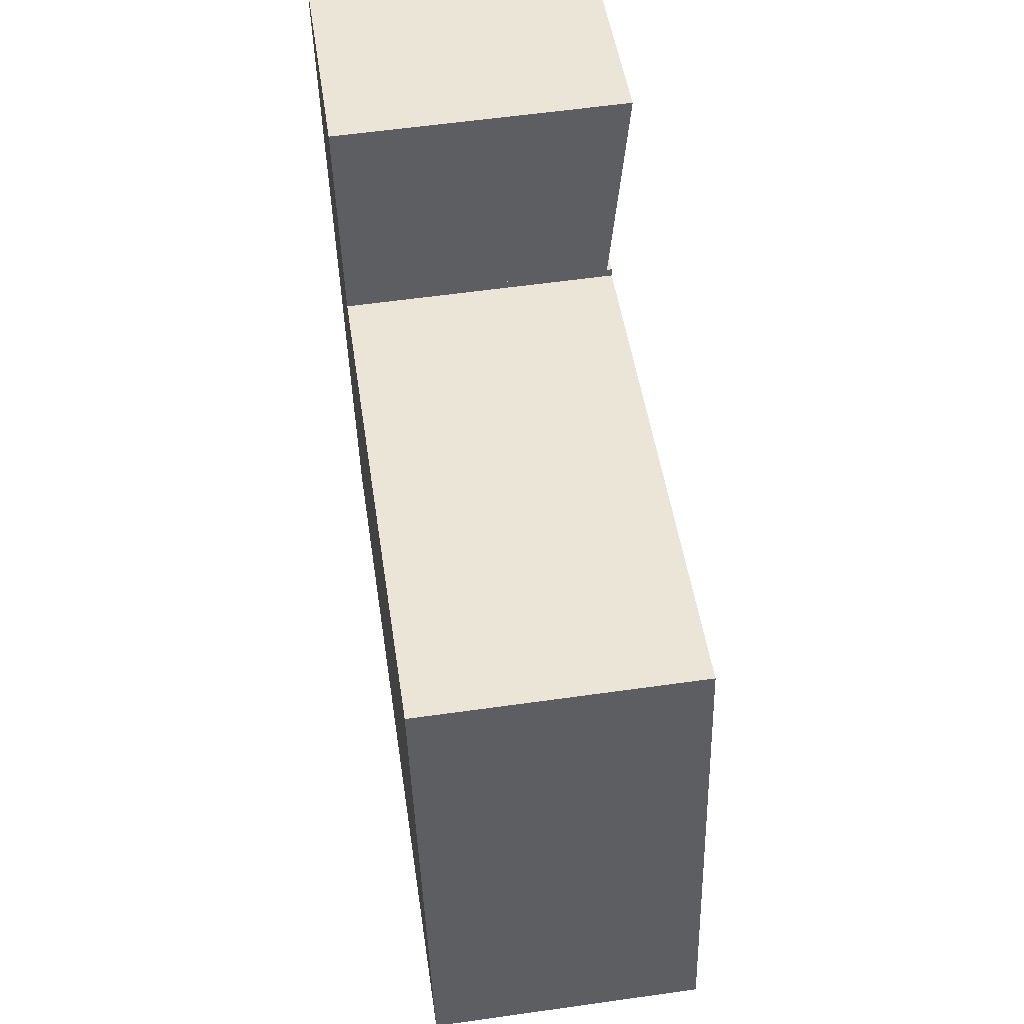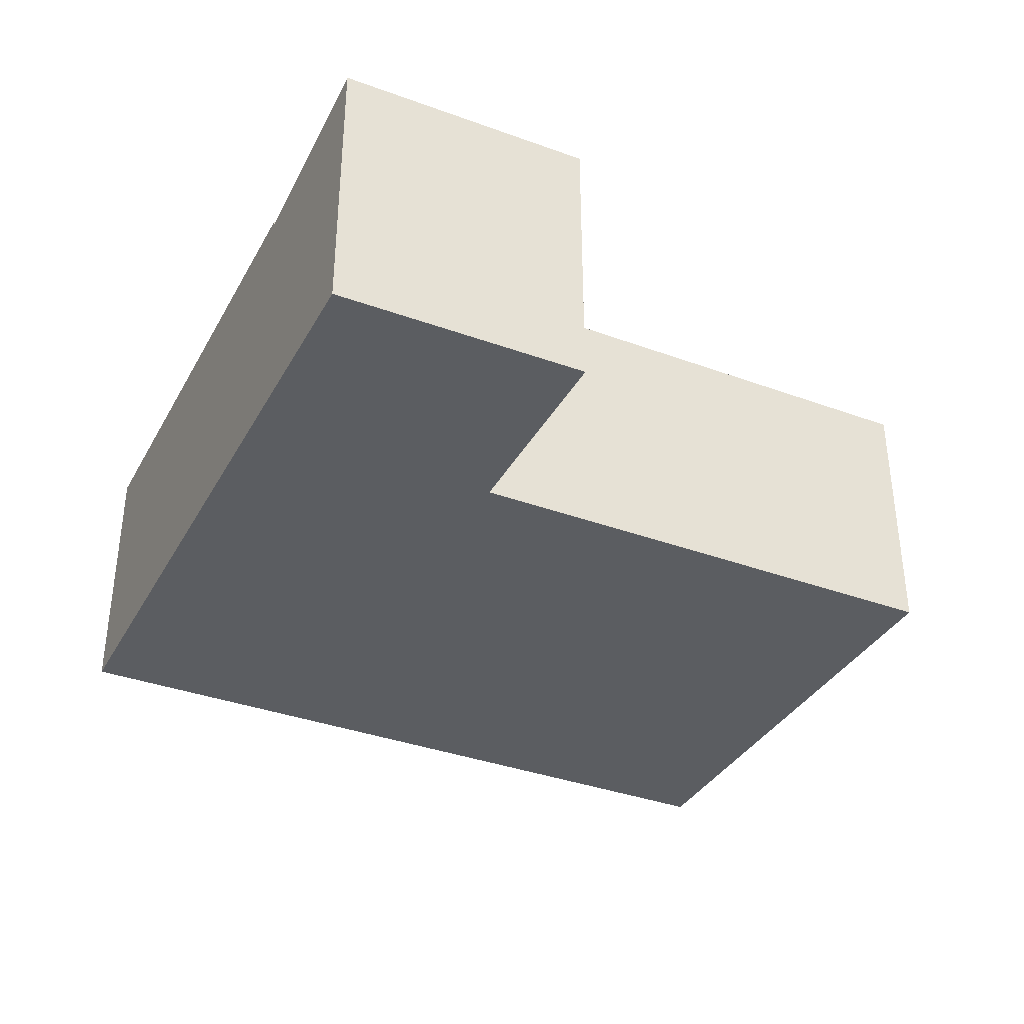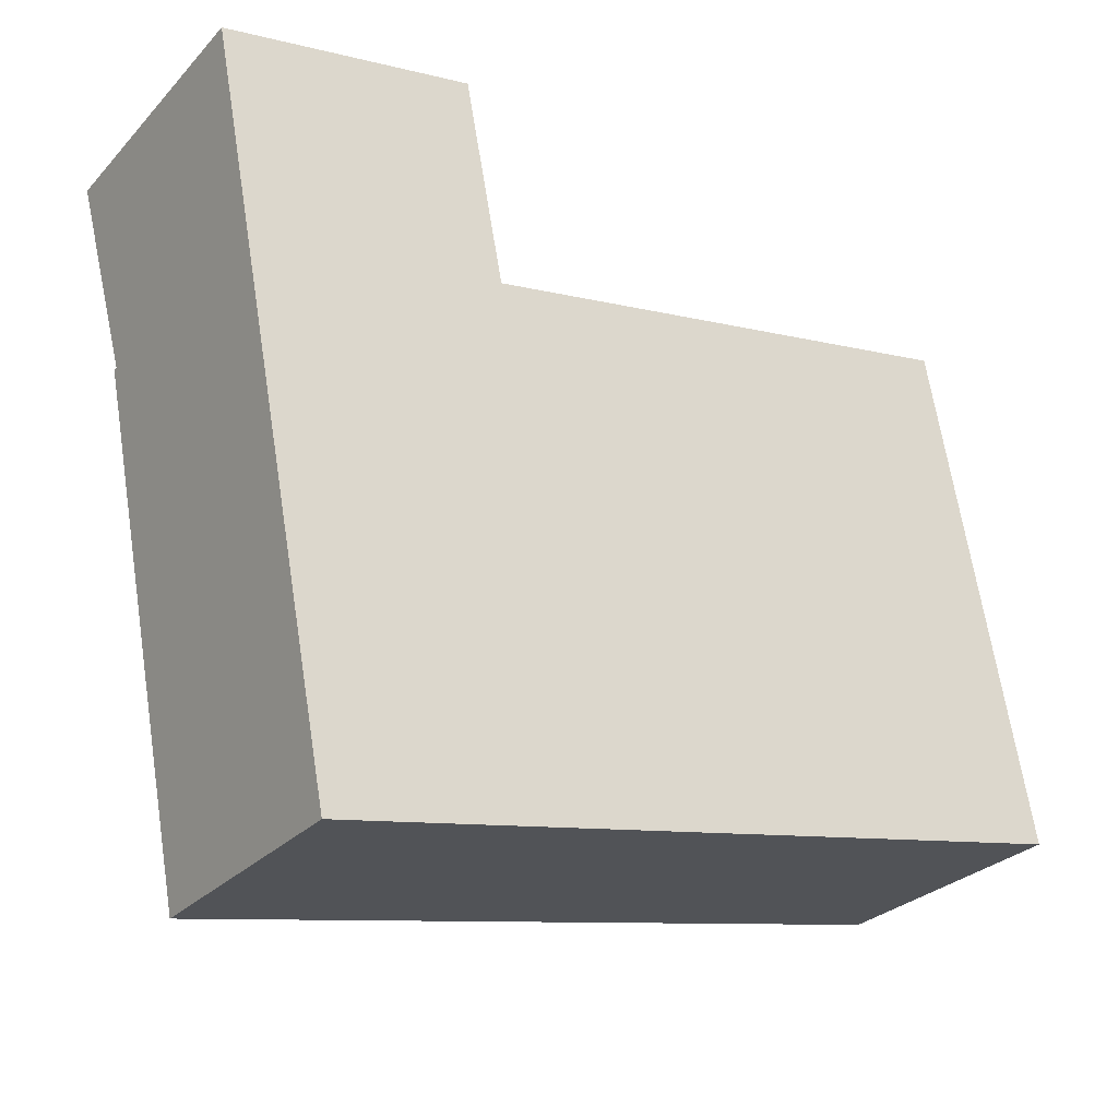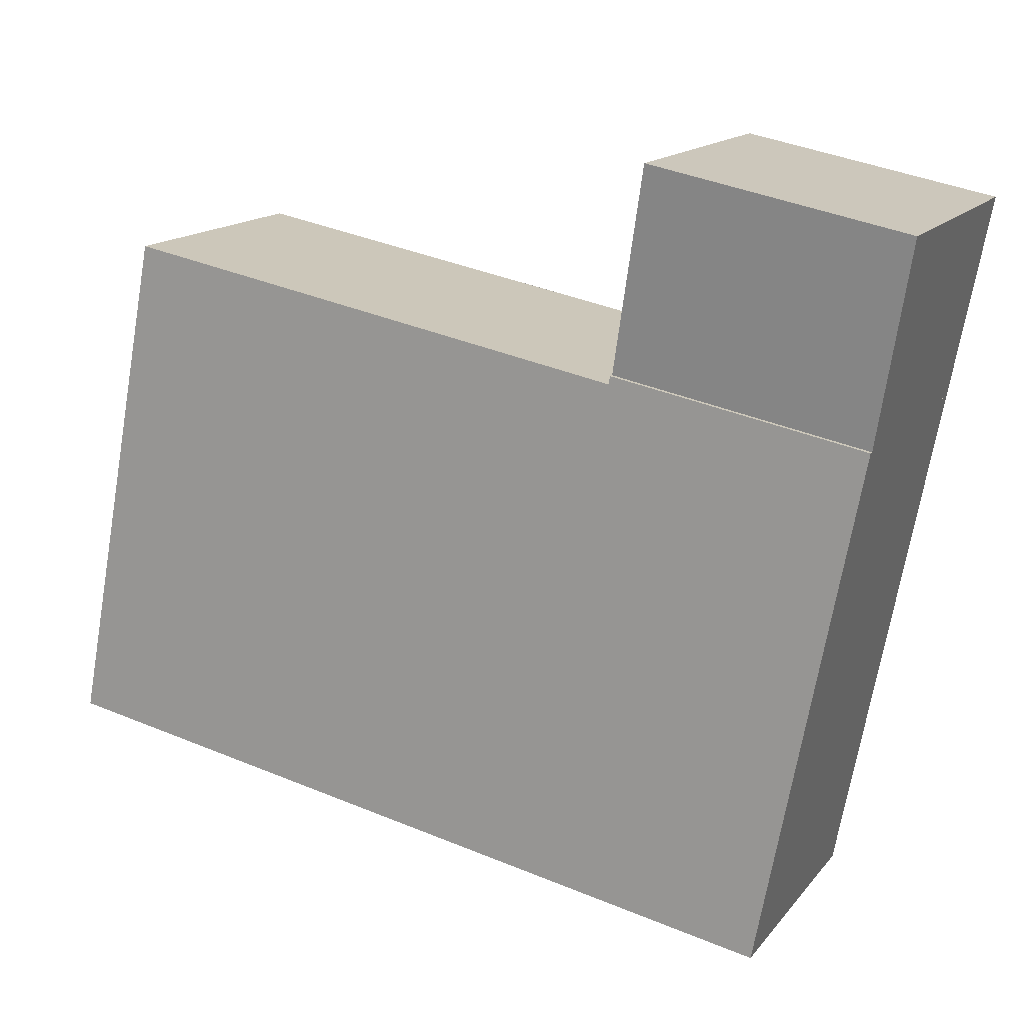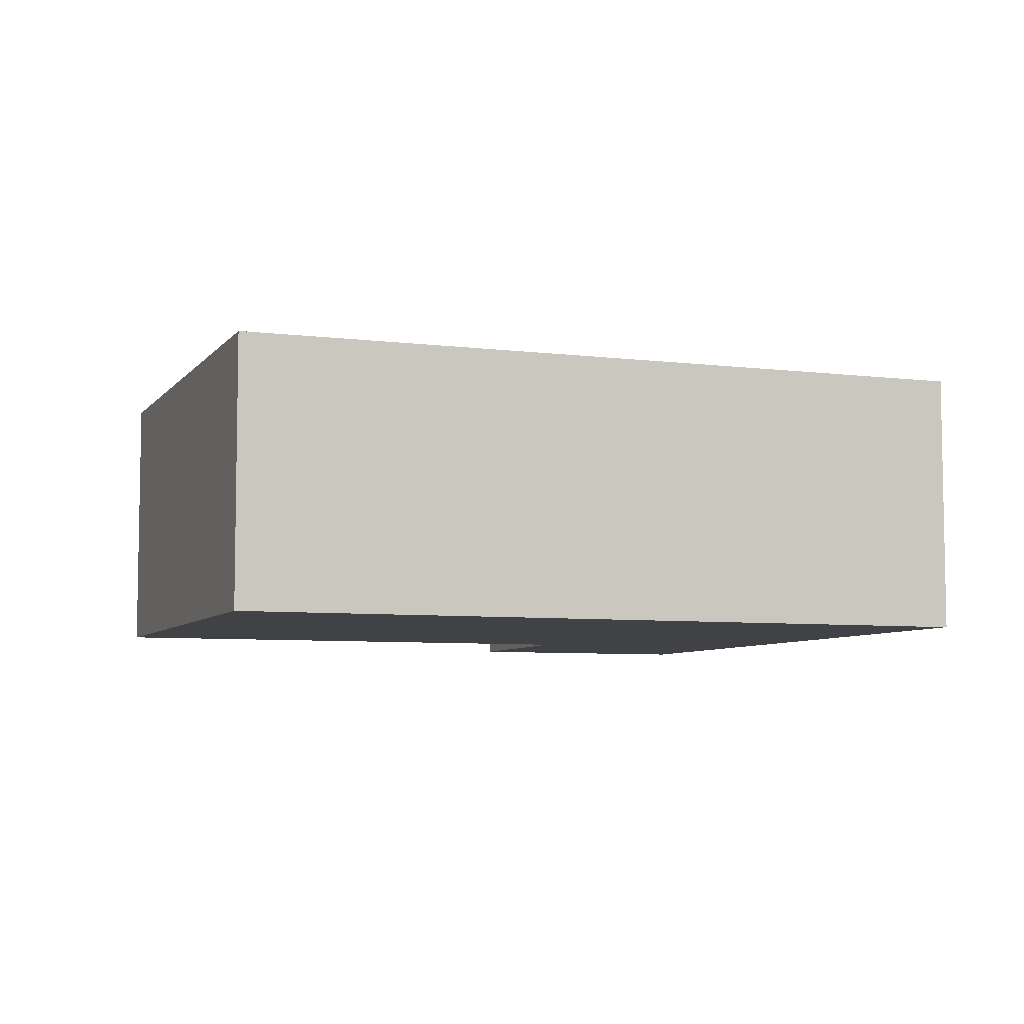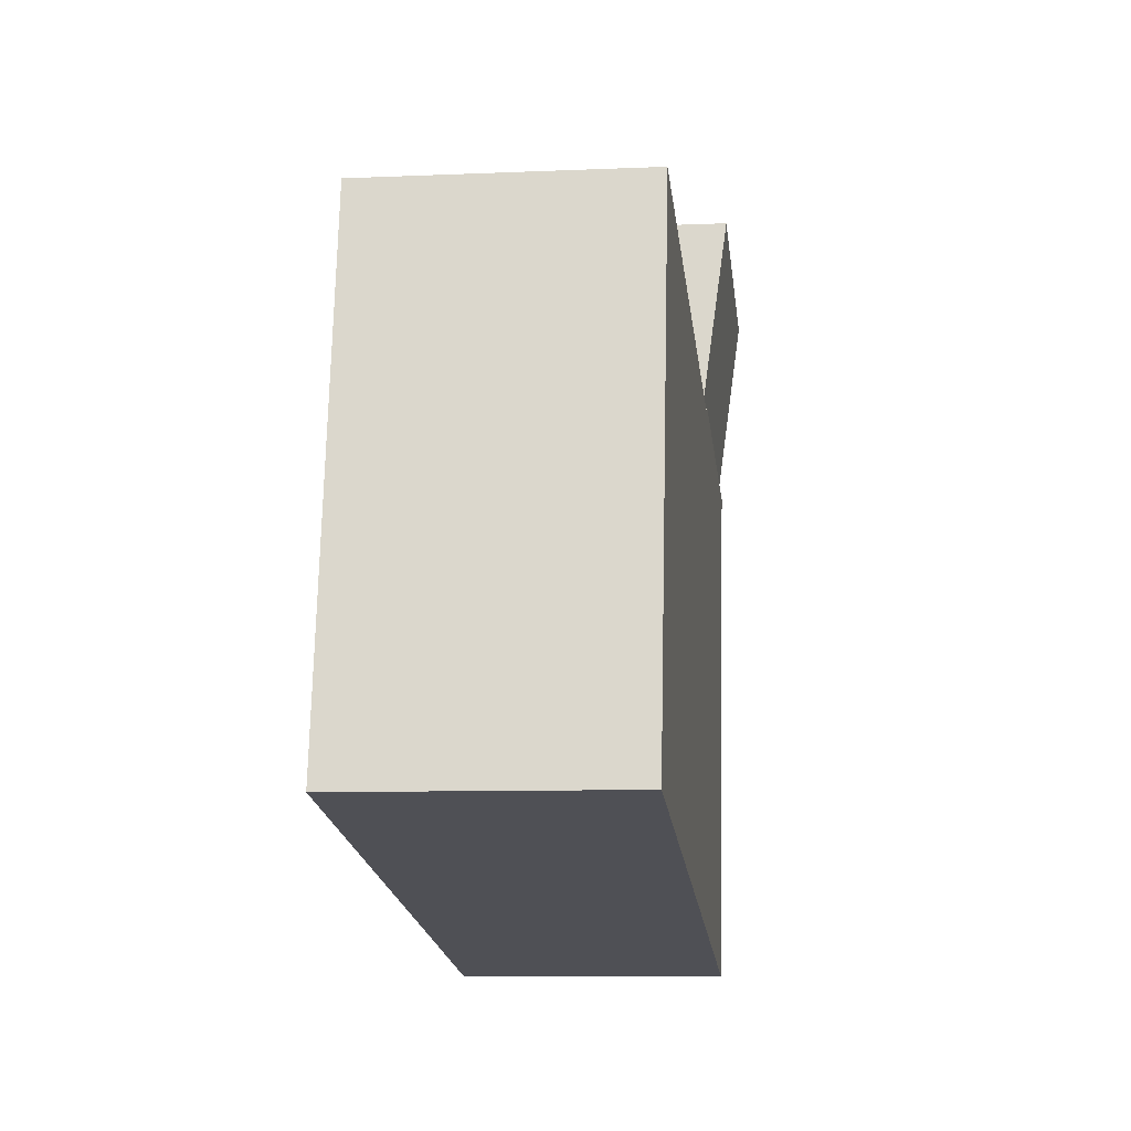
<metadata>
{"format":"obj","ext":"obj","renderer":"f3d","projection":"perspective","resolution":1024,"background":"white","views":[{"elev":58.6,"azim":81.7,"up":"+Z"},{"elev":-35.9,"azim":-36.6,"up":"+Y"},{"elev":-28.1,"azim":-33.5,"up":"+Z"},{"elev":15.3,"azim":-155.1,"up":"+Z"},{"elev":-6.5,"azim":148.7,"up":"+Y"},{"elev":-8.6,"azim":96.7,"up":"+Z"}]}
</metadata>
<code>
v  0 3.499 2.143e-16
v  3.556 3.21 -1.855
v  0.466 3.212 -2.444
v  3.086 3.5 0.613
v  3.086 -3.754e-17 0.613
v  3.556 1.136e-16 -1.855
v  0.466 1.497e-16 -2.444
v  0 0 0
v  3.556 3.269 -1.855
v  3.575 3.269 -1.953
v  0.466 3.269 -2.444
v  4.855 3.269 -8.133
v  1.667 3.269 -8.741
v  10.99 3.269 -6.963
v  9.812 3.269 -0.763
v  3.673 3.269 -1.934
v  3.575 1.196e-16 -1.953
v  9.812 4.672e-17 -0.763
v  3.673 1.184e-16 -1.934
v  10.99 4.264e-16 -6.963
v  4.855 4.98e-16 -8.133
v  1.667 5.352e-16 -8.741
g defaultobject
f 1 2 3
f 2 1 4
f 5 2 4
f 2 5 6
f 2 7 3
f 7 2 6
f 3 8 1
f 8 3 7
f 1 5 4
f 5 1 8
f 8 6 5
f 6 8 7
f 9 10 11
f 11 12 13
f 12 11 14
f 14 11 10
f 14 10 15
f 15 10 16
f 17 16 10
f 16 17 15
f 15 17 18
f 18 17 19
f 7 9 11
f 9 7 6
f 18 14 15
f 14 18 20
f 6 10 9
f 10 6 17
f 20 12 14
f 12 20 21
f 12 21 13
f 13 21 22
f 22 11 13
f 11 22 7
f 18 21 20
f 21 18 19
f 21 19 22
f 22 19 17
f 22 17 6
f 22 6 7

</code>
